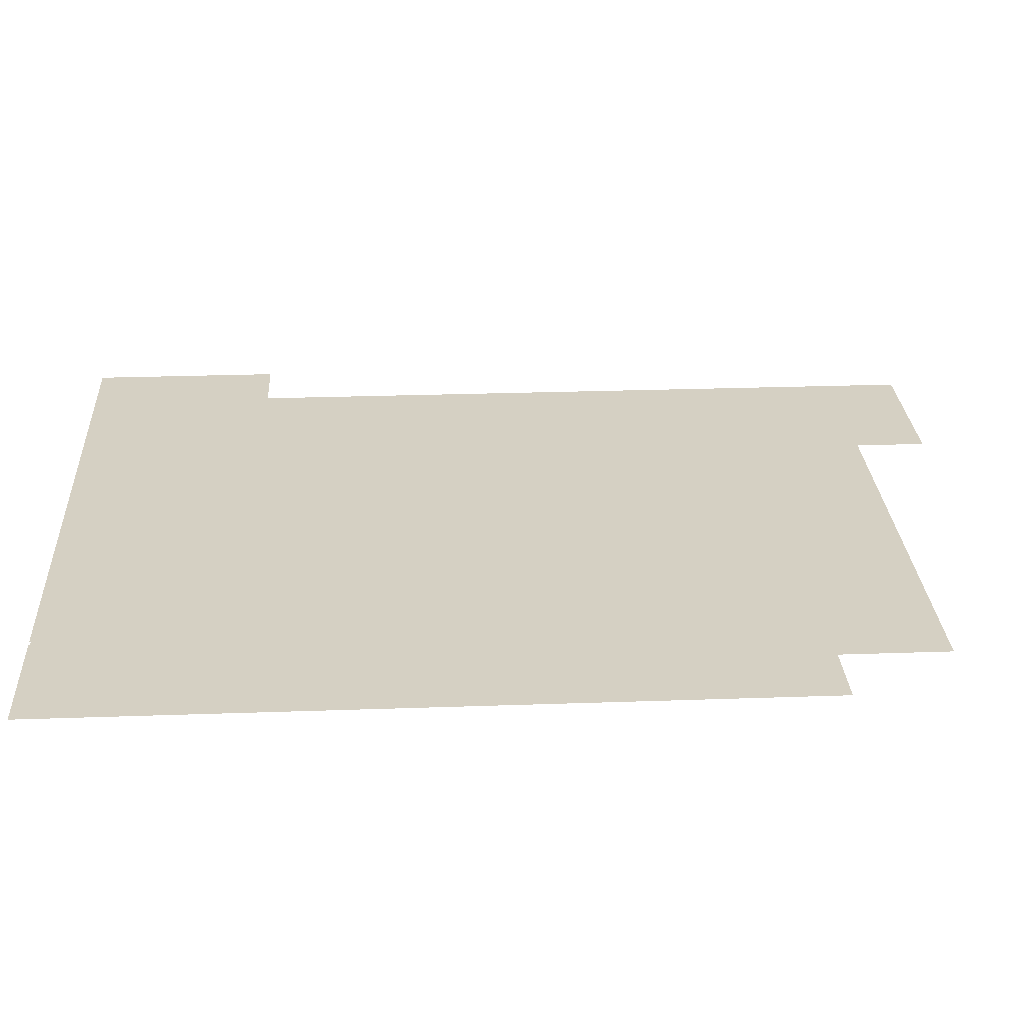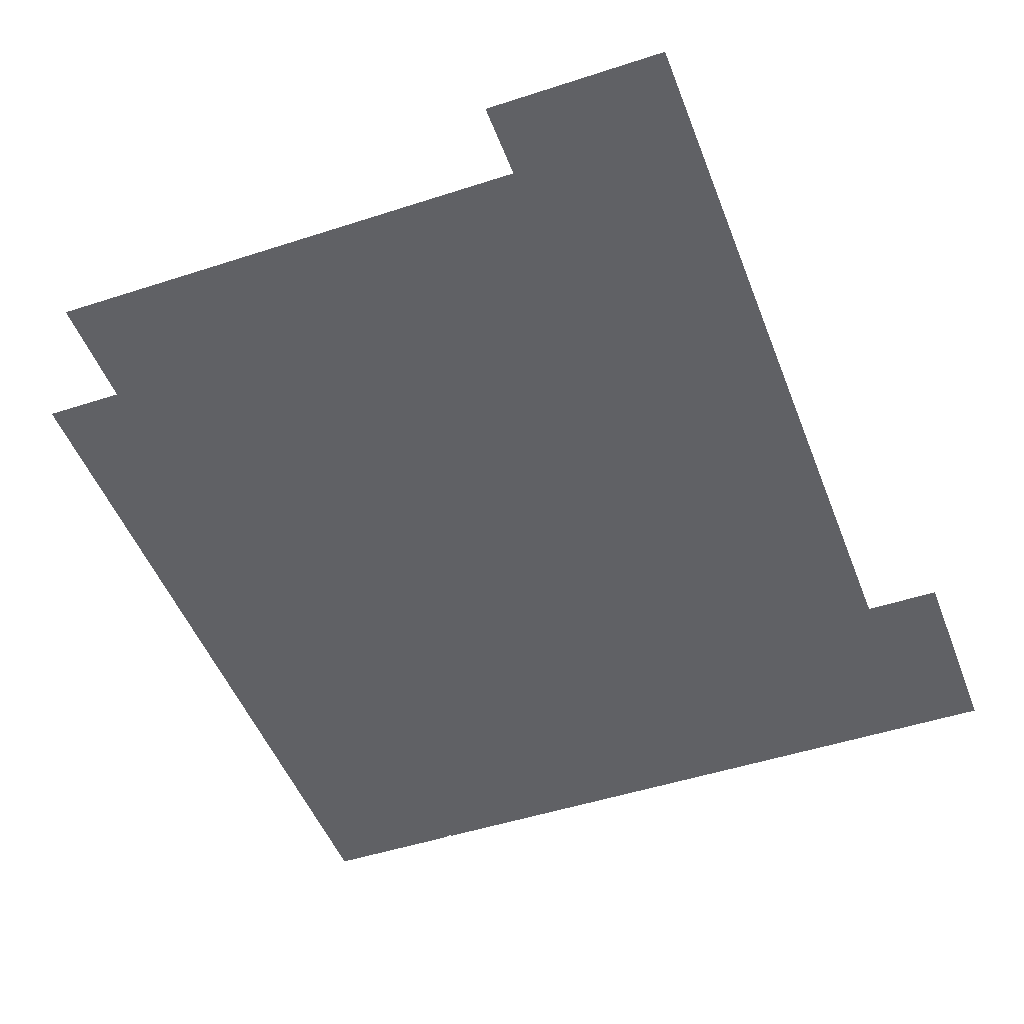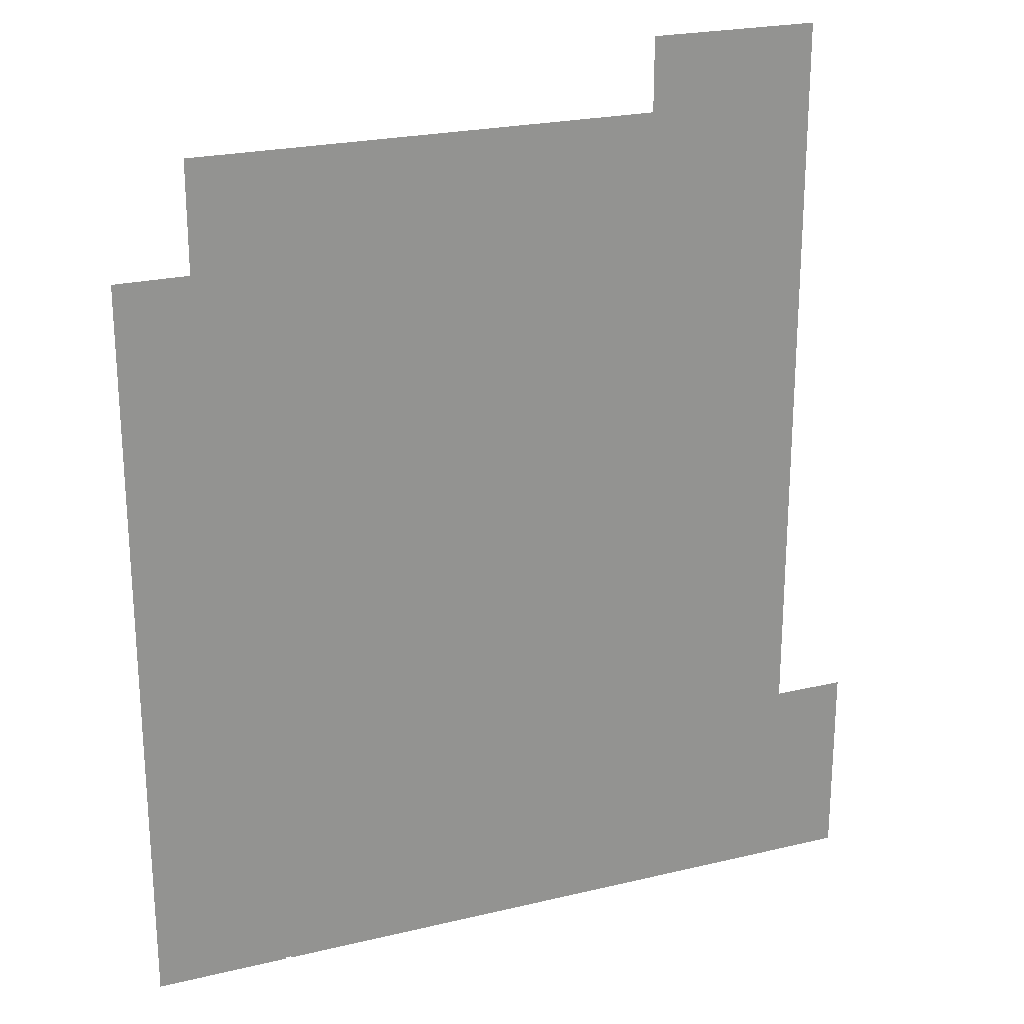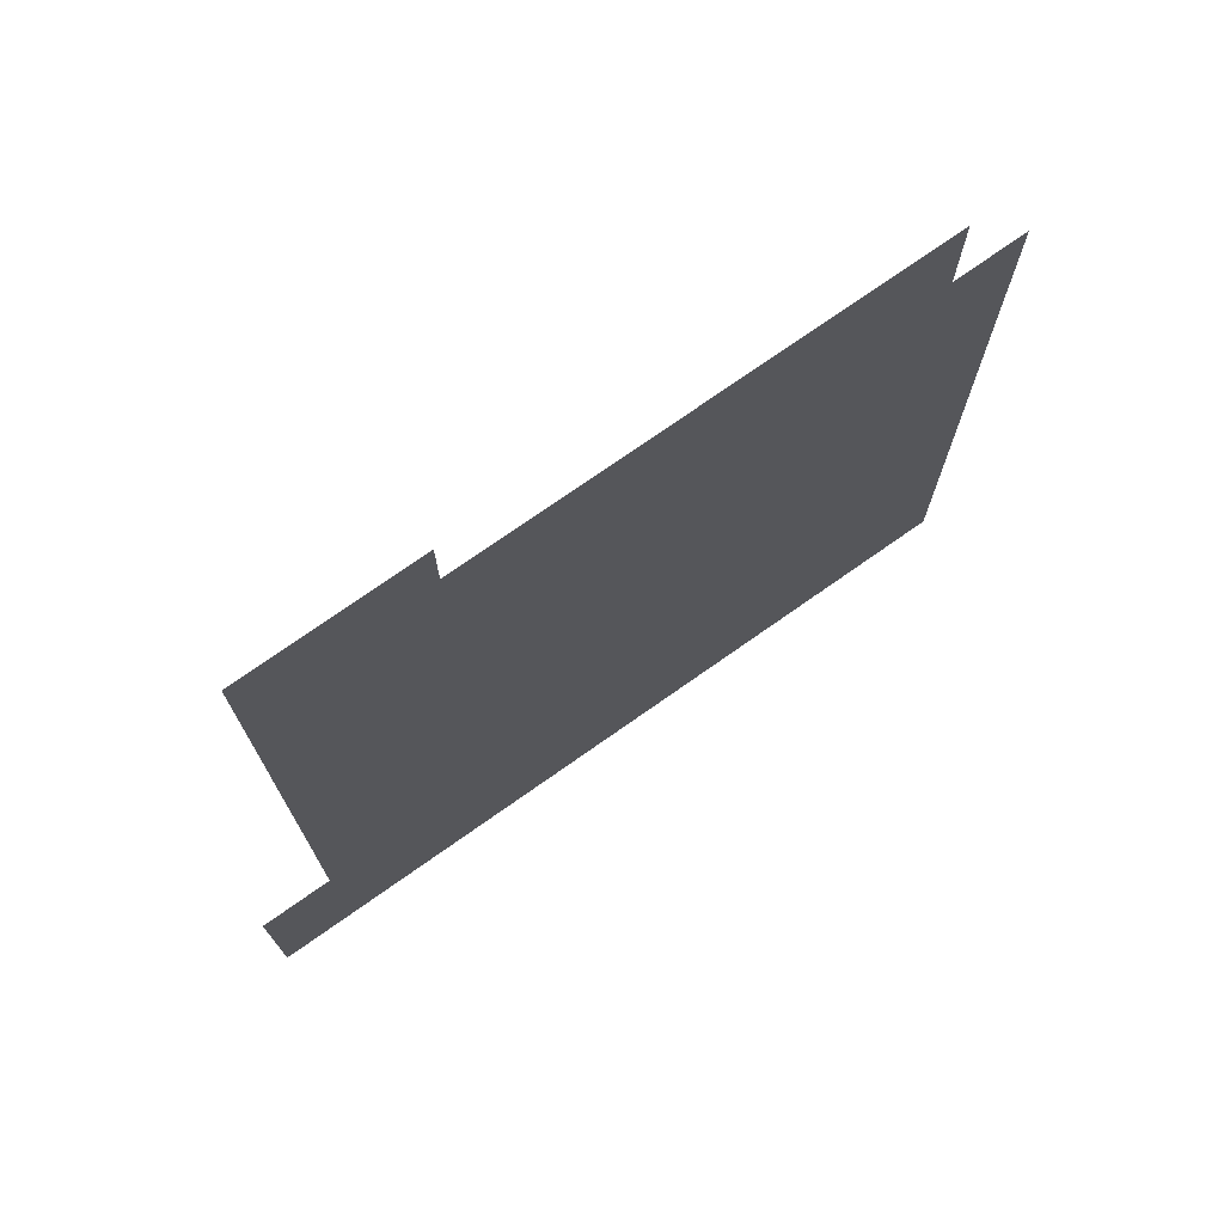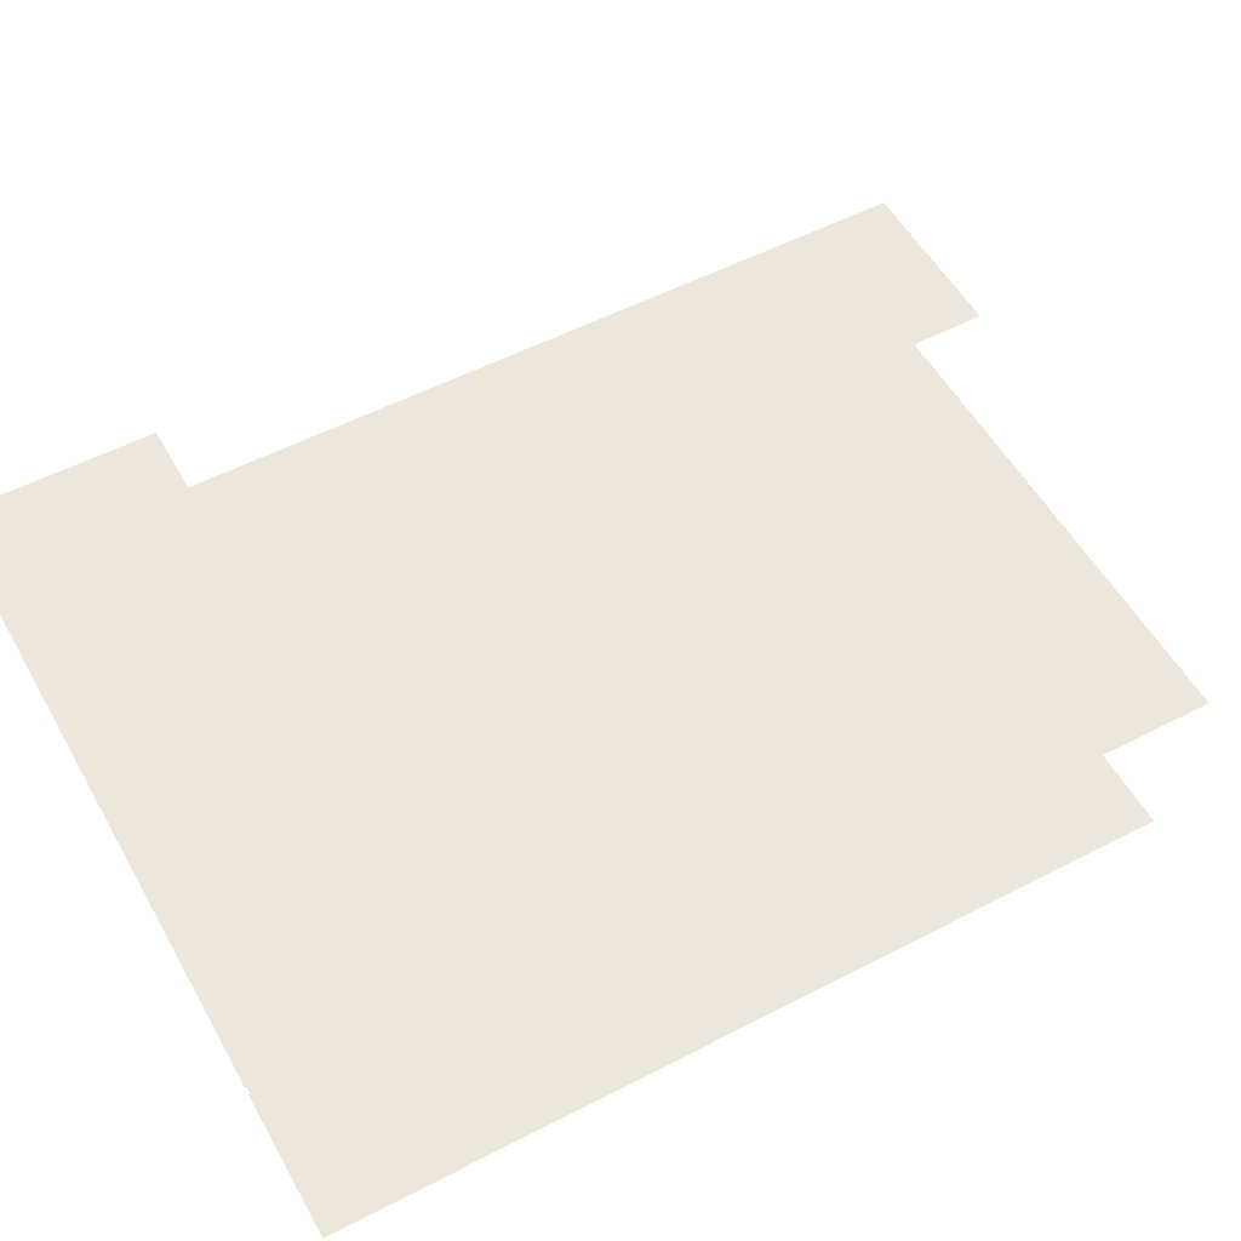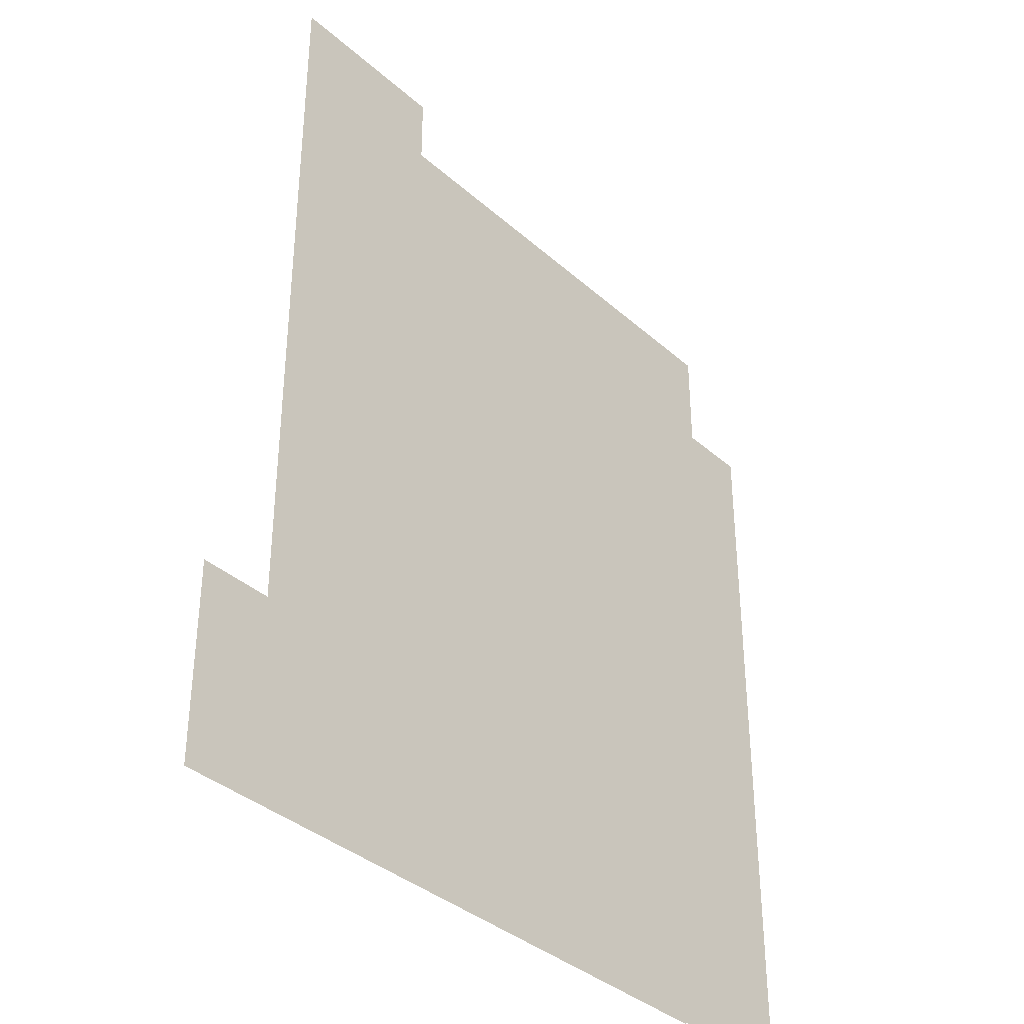
<metadata>
{"format":"obj","ext":"obj","renderer":"f3d","projection":"perspective","resolution":1024,"background":"white","views":[{"elev":26.2,"azim":-93.2,"up":"+Y"},{"elev":-48.0,"azim":20.2,"up":"+Y"},{"elev":23.2,"azim":-22.1,"up":"+Z"},{"elev":74.7,"azim":144.9,"up":"+Z"},{"elev":54.0,"azim":-118.9,"up":"+Y"},{"elev":-36.8,"azim":131.4,"up":"+Z"}]}
</metadata>
<code>
g Mesh1 Model
v -3.283 0 -6
v -4.237 0 -5.98
v -4.237 0 -6
f 1 2 3
v -4.06 0 3.66
f 2 1 4
f 3 2 1
v -4.317 0 -5.98
f 5 3 2
v -4.317 0 -6
f 3 5 6
f 6 5 3
v -5 0 3.66
f 7 6 5
v -5 0 -6
f 6 7 8
f 8 7 6
f 5 6 7
f 7 5 4
f 4 5 7
f 4 5 2
f 2 5 4
f 2 3 5
f 4 1 2
v -4.06 0 5.06
f 4 1 9
f 9 1 4
v -3.283 0 -5.98
f 9 1 10
f 10 1 9
v 1.88 0 5.06
f 9 10 11
f 11 10 9
v -3.203 0 -5.98
f 11 10 12
f 12 10 11
v 4.06 0 -3.44
f 12 13 11
v 5 0 -6
f 12 14 13
v -3.203 0 -6
f 14 12 15
f 15 12 14
f 13 14 12
v 5 0 -3.44
f 13 14 16
f 16 14 13
f 11 13 12
v 1.88 0 6
f 11 13 17
f 17 13 11
v 4.06 0 6
f 18 17 13
f 13 17 18
g Mesh2 Model
l 14 15
l 16 14
l 16 13
l 13 18
l 17 18
l 17 11
l 11 9
l 4 9
l 4 7
l 7 8
l 8 6
l 6 5
l 6 3
l 3 2
l 1 3
l 1 10
l 12 10
l 15 12
l 5 2

</code>
